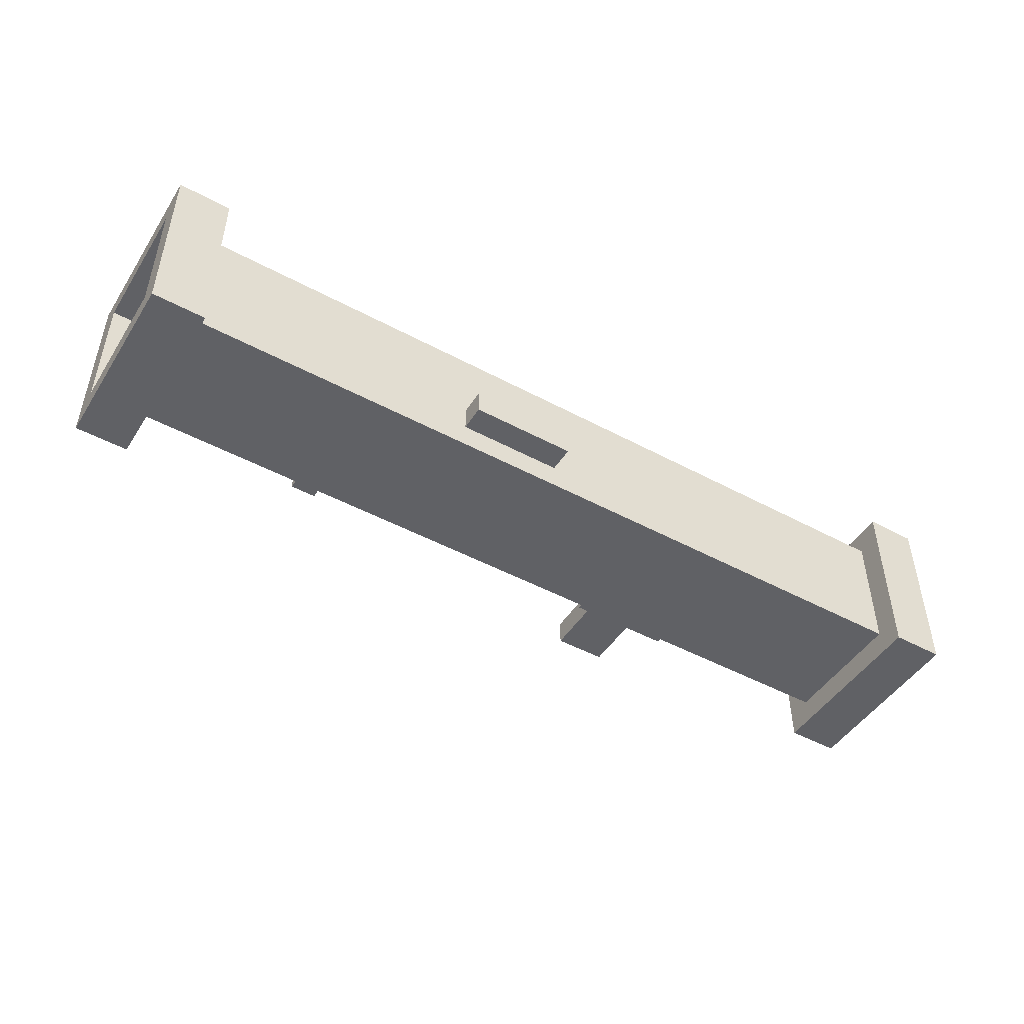
<metadata>
{"format":"obj","ext":"obj","renderer":"f3d","projection":"perspective","resolution":1024,"background":"white","views":[{"elev":-47.7,"azim":148.8,"up":"+Z"}]}
</metadata>
<code>
o RocketLauncher
v -1.7 -0.2333 0.2394
v -1.7 -0.3333 -0.3606
v -1.7 -0.3333 0.3394
v -1.7 -0.2333 -0.2606
v -1.7 0.2667 0.2394
v -1.7 0.2667 -0.2606
v -1.7 0.3667 0.3394
v -1.7 0.3667 -0.3606
v -1.5 0.2667 0.2394
v -1.5 -0.2333 -0.2606
v -1.5 -0.2333 0.2394
v -1.5 0.2667 -0.2606
v -0.8 -0.2333 0.1394
v -0.8 -0.3333 -0.1606
v -0.8 -0.3333 0.1394
v -0.8 -0.2333 -0.1606
v -0.7 -0.3333 0.03938
v -0.7 -0.6333 -0.06062
v -0.7 -0.6333 0.03938
v -0.7 -0.3333 -0.06062
v 0.1 0.3667 -0.06062
v 0.1 0.2667 -0.1606
v 0.1 0.2667 -0.06062
v 0.1 0.3667 -0.1606
v 0.7 -0.2333 0.03938
v 0.7 -0.3333 -0.06062
v 0.7 -0.3333 0.03938
v 0.7 -0.2333 -0.06062
v 0.8 -0.3333 0.03938
v 0.8 -0.4333 -0.06062
v 0.8 -0.4333 0.03938
v 0.8 -0.3333 -0.06062
v 1.6 -0.2333 0.2394
v 1.6 -0.3333 -0.3606
v 1.6 -0.3333 0.3394
v 1.6 -0.2333 -0.2606
v 1.6 0.2667 0.2394
v 1.6 0.2667 -0.2606
v 1.6 0.3667 0.3394
v 1.6 0.3667 -0.3606
v -1.5 -0.3333 0.3394
v -1.5 -0.3333 -0.3606
v -1.5 -0.2333 0.2394
v -1.5 -0.2333 -0.2606
v -1.5 0.2667 0.2394
v -1.5 0.2667 -0.2606
v -1.5 0.3667 0.3394
v -1.5 0.3667 -0.3606
v -0.5 -0.6333 0.03938
v -0.5 -0.6333 -0.06062
v -0.5 -0.3333 0.03938
v -0.5 -0.3333 -0.06062
v -0.4 -0.3333 0.1394
v -0.4 -0.3333 -0.1606
v -0.4 -0.2333 0.1394
v -0.4 -0.2333 -0.1606
v 0.5 0.2667 -0.06062
v 0.5 0.2667 -0.1606
v 0.5 0.3667 -0.06062
v 0.5 0.3667 -0.1606
v 0.9 -0.4333 0.03938
v 0.9 -0.4333 -0.06062
v 0.9 -0.2333 0.03938
v 0.9 -0.2333 -0.06062
v 1.6 -0.2333 0.2394
v 1.6 -0.2333 -0.2606
v 1.6 0.2667 0.2394
v 1.6 0.2667 -0.2606
v 1.8 -0.3333 0.3394
v 1.8 -0.3333 -0.3606
v 1.8 -0.2333 0.2394
v 1.8 -0.2333 -0.2606
v 1.8 0.2667 0.2394
v 1.8 0.2667 -0.2606
v 1.8 0.3667 0.3394
v 1.8 0.3667 -0.3606
v -1.5 -0.3333 0.3394
v -1.7 0.3667 0.3394
v -1.7 -0.3333 0.3394
v -1.5 0.3667 0.3394
v 1.8 -0.3333 0.3394
v 1.6 0.3667 0.3394
v 1.6 -0.3333 0.3394
v 1.8 0.3667 0.3394
v -1.3 -0.03331 0.2394
v -1.5 0.2667 0.2394
v -1.5 -0.2333 0.2394
v -1.3 0.06669 0.2394
v -1.1 -0.2333 0.2394
v -1.1 -0.1333 0.2394
v -1.1 -0.03331 0.2394
v -1.1 0.06669 0.2394
v -1 0.1667 0.2394
v -1 0.2667 0.2394
v -0.9 -0.2333 0.2394
v -0.9 -0.1333 0.2394
v -0.8 0.1667 0.2394
v -0.8 0.2667 0.2394
v -0.7 0.06669 0.2394
v -0.7 0.1667 0.2394
v -0.6 -0.2333 0.2394
v -0.6 -0.03331 0.2394
v -0.5 -0.2333 0.2394
v -0.5 -0.03331 0.2394
v -0.5 0.06669 0.2394
v -0.5 0.1667 0.2394
v -0.5 0.2667 0.2394
v -0.4 -0.1333 0.2394
v -0.4 -0.03331 0.2394
v -0.3 -0.03331 0.2394
v -0.3 0.06669 0.2394
v -0.3 0.1667 0.2394
v -0.3 0.2667 0.2394
v -0.2 -0.2333 0.2394
v -0.2 -0.1333 0.2394
v -0.2 0.06669 0.2394
v -0.2 0.2667 0.2394
v -0.1 0.06669 0.2394
v -0.1 0.2667 0.2394
v 0 -0.2333 0.2394
v 0 -0.1333 0.2394
v 0.1 0.06669 0.2394
v 0.1 0.2667 0.2394
v 0.2 0.06669 0.2394
v 0.2 0.1667 0.2394
v 0.3 0.1667 0.2394
v 0.3 0.2667 0.2394
v 0.4 -0.03331 0.2394
v 0.4 0.1667 0.2394
v 0.5 -0.1333 0.2394
v 0.5 -0.03331 0.2394
v 0.5 0.06669 0.2394
v 0.6 -0.1333 0.2394
v 0.6 -0.03331 0.2394
v 0.6 0.06669 0.2394
v 0.6 0.1667 0.2394
v 0.8 -0.03331 0.2394
v 0.8 0.06669 0.2394
v 0.9 0.06669 0.2394
v 0.9 0.1667 0.2394
v 1 -0.03331 0.2394
v 1 0.1667 0.2394
v 1.1 -0.2333 0.2394
v 1.1 -0.1333 0.2394
v 1.1 0.1667 0.2394
v 1.1 0.2667 0.2394
v 1.3 -0.2333 0.2394
v 1.3 -0.1333 0.2394
v 1.3 -0.03331 0.2394
v 1.3 0.1667 0.2394
v 1.3 0.2667 0.2394
v 1.4 0.06669 0.2394
v 1.4 0.1667 0.2394
v 1.5 -0.03331 0.2394
v 1.5 0.06669 0.2394
v 1.6 -0.2333 0.2394
v 1.6 0.2667 0.2394
v -0.6 -0.2333 0.1394
v -0.8 -0.2333 0.1394
v -0.8 -0.3333 0.1394
v -0.5 -0.2333 0.1394
v -0.4 -0.3333 0.1394
v -0.4 -0.2333 0.1394
v -0.5 -0.6333 0.03938
v -0.7 -0.3333 0.03938
v -0.7 -0.6333 0.03938
v -0.5 -0.3333 0.03938
v 0.8 -0.3333 0.03938
v 0.7 -0.2333 0.03938
v 0.7 -0.3333 0.03938
v 0.9 -0.4333 0.03938
v 0.8 -0.4333 0.03938
v 0.9 -0.2333 0.03938
v 0.5 0.2667 -0.06062
v 0.1 0.3667 -0.06062
v 0.1 0.2667 -0.06062
v 0.5 0.3667 -0.06062
v -1.5 -0.2333 -0.2606
v -1.7 0.2667 -0.2606
v -1.7 -0.2333 -0.2606
v -1.5 0.2667 -0.2606
v 1.8 -0.2333 -0.2606
v 1.6 0.2667 -0.2606
v 1.6 -0.2333 -0.2606
v 1.8 0.2667 -0.2606
v -1.7 -0.2333 0.2394
v -1.7 0.2667 0.2394
v -1.5 -0.2333 0.2394
v -1.5 0.2667 0.2394
v 1.6 -0.2333 0.2394
v 1.6 0.2667 0.2394
v 1.8 -0.2333 0.2394
v 1.8 0.2667 0.2394
v -0.7 -0.6333 -0.06062
v -0.7 -0.3333 -0.06062
v -0.5 -0.6333 -0.06062
v -0.5 -0.3333 -0.06062
v 0.7 -0.3333 -0.06062
v 0.7 -0.2333 -0.06062
v 0.8 -0.3333 -0.06062
v 0.8 -0.4333 -0.06062
v 0.9 -0.4333 -0.06062
v 0.9 -0.2333 -0.06062
v -0.8 -0.3333 -0.1606
v -0.8 -0.2333 -0.1606
v -0.4 -0.3333 -0.1606
v -0.4 -0.2333 -0.1606
v 0.1 0.2667 -0.1606
v 0.1 0.3667 -0.1606
v 0.2 0.2667 -0.1606
v 0.5 0.2667 -0.1606
v 0.5 0.3667 -0.1606
v -1.5 -0.2333 -0.2606
v -1.5 0.2667 -0.2606
v -1.4 0.1667 -0.2606
v -1.4 0.2667 -0.2606
v -1.3 -0.2333 -0.2606
v -1.3 -0.03331 -0.2606
v -1.2 -0.1333 -0.2606
v -1.2 -0.03331 -0.2606
v -1.2 0.06669 -0.2606
v -1.2 0.1667 -0.2606
v -1.2 0.2667 -0.2606
v -1 -0.2333 -0.2606
v -1 -0.1333 -0.2606
v -1 0.06669 -0.2606
v -1 0.1667 -0.2606
v -0.9 -0.2333 -0.2606
v -0.9 -0.03331 -0.2606
v -0.8 -0.2333 -0.2606
v -0.8 -0.03331 -0.2606
v -0.8 0.06669 -0.2606
v -0.7 -0.03331 -0.2606
v -0.7 0.06669 -0.2606
v -0.7 0.1667 -0.2606
v -0.4 0.06669 -0.2606
v -0.4 0.1667 -0.2606
v -0.2 -0.2333 -0.2606
v -0.2 -0.1333 -0.2606
v -0.1 -0.2333 -0.2606
v -0.1 -0.1333 -0.2606
v 0 0.1667 -0.2606
v 0 0.2667 -0.2606
v 0.1 -0.2333 -0.2606
v 0.1 -0.1333 -0.2606
v 0.1 -0.03331 -0.2606
v 0.1 0.06669 -0.2606
v 0.2 -0.1333 -0.2606
v 0.2 -0.03331 -0.2606
v 0.2 0.1667 -0.2606
v 0.2 0.2667 -0.2606
v 0.3 -0.2333 -0.2606
v 0.3 0.06669 -0.2606
v 0.7 0.06669 -0.2606
v 0.7 0.2667 -0.2606
v 0.8 0.06669 -0.2606
v 0.8 0.2667 -0.2606
v 1.1 -0.2333 -0.2606
v 1.1 -0.1333 -0.2606
v 1.1 0.06669 -0.2606
v 1.1 0.1667 -0.2606
v 1.2 -0.1333 -0.2606
v 1.2 -0.03331 -0.2606
v 1.2 0.06669 -0.2606
v 1.2 0.1667 -0.2606
v 1.3 -0.1333 -0.2606
v 1.3 -0.03331 -0.2606
v 1.4 -0.2333 -0.2606
v 1.4 -0.1333 -0.2606
v 1.6 -0.2333 -0.2606
v 1.6 0.2667 -0.2606
v -1.7 -0.3333 -0.3606
v -1.7 0.3667 -0.3606
v -1.5 -0.3333 -0.3606
v -1.5 0.3667 -0.3606
v 1.6 -0.3333 -0.3606
v 1.6 0.3667 -0.3606
v 1.8 -0.3333 -0.3606
v 1.8 0.3667 -0.3606
v -0.7 -0.6333 -0.06062
v -0.5 -0.6333 0.03938
v -0.7 -0.6333 0.03938
v -0.5 -0.6333 -0.06062
v 0.8 -0.4333 -0.06062
v 0.9 -0.4333 0.03938
v 0.8 -0.4333 0.03938
v 0.9 -0.4333 -0.06062
v -0.7 -0.3333 0.03938
v -0.4 -0.3333 0.1394
v -0.8 -0.3333 0.1394
v -0.5 -0.3333 0.03938
v -0.7 -0.3333 -0.06062
v -0.5 -0.3333 -0.06062
v 0.7 -0.3333 -0.06062
v 0.8 -0.3333 0.03938
v 0.7 -0.3333 0.03938
v 0.8 -0.3333 -0.06062
v -0.8 -0.3333 -0.1606
v -0.4 -0.3333 -0.1606
v -1.7 -0.3333 -0.3606
v -1.5 -0.3333 0.3394
v -1.7 -0.3333 0.3394
v -1.5 -0.3333 -0.3606
v 1.6 -0.3333 -0.3606
v 1.8 -0.3333 0.3394
v 1.6 -0.3333 0.3394
v 1.8 -0.3333 -0.3606
v -1.3 -0.2333 0.1394
v -1.1 -0.2333 0.2394
v -1.5 -0.2333 0.2394
v -1.2 -0.2333 0.1394
v -1 -0.2333 0.1394
v -0.9 -0.2333 0.2394
v -0.9 -0.2333 0.1394
v -0.6 -0.2333 0.2394
v -0.8 -0.2333 0.1394
v -0.6 -0.2333 0.1394
v -0.5 -0.2333 0.2394
v -0.5 -0.2333 0.1394
v -0.2 -0.2333 0.2394
v -0.4 -0.2333 0.1394
v -0.2 -0.2333 0.1394
v 0 -0.2333 0.2394
v 0 -0.2333 0.1394
v 1.1 -0.2333 0.2394
v 1.2 -0.2333 0.1394
v 1.3 -0.2333 0.2394
v 1.3 -0.2333 0.1394
v 1.6 -0.2333 0.2394
v 1.4 -0.2333 0.1394
v -1.3 -0.2333 0.03938
v -1.2 -0.2333 0.03938
v -1.1 -0.2333 0.03938
v -1 -0.2333 0.03938
v 0.2 -0.2333 0.03938
v 0.3 -0.2333 0.03938
v 0.7 -0.2333 0.03938
v 0.9 -0.2333 0.03938
v 1.1 -0.2333 0.03938
v 1.2 -0.2333 0.03938
v 1.3 -0.2333 0.03938
v 1.4 -0.2333 0.03938
v -1.1 -0.2333 -0.06062
v -0.9 -0.2333 -0.06062
v 0.2 -0.2333 -0.06062
v 0.3 -0.2333 -0.06062
v 0.5 -0.2333 -0.06062
v 0.6 -0.2333 -0.06062
v 0.7 -0.2333 -0.06062
v 0.9 -0.2333 -0.06062
v 1 -0.2333 -0.06062
v 1.1 -0.2333 -0.06062
v -1.3 -0.2333 -0.1606
v -1.1 -0.2333 -0.1606
v -1 -0.2333 -0.1606
v -0.9 -0.2333 -0.1606
v -0.8 -0.2333 -0.1606
v -0.4 -0.2333 -0.1606
v -0.2 -0.2333 -0.1606
v -0.1 -0.2333 -0.1606
v 0.1 -0.2333 -0.1606
v 0.3 -0.2333 -0.1606
v 0.5 -0.2333 -0.1606
v 0.6 -0.2333 -0.1606
v 1 -0.2333 -0.1606
v 1.1 -0.2333 -0.1606
v 1.4 -0.2333 -0.1606
v -1.5 -0.2333 -0.2606
v -1.3 -0.2333 -0.2606
v -1 -0.2333 -0.2606
v -0.9 -0.2333 -0.2606
v -0.8 -0.2333 -0.2606
v -0.2 -0.2333 -0.2606
v -0.1 -0.2333 -0.2606
v 0.1 -0.2333 -0.2606
v 0.3 -0.2333 -0.2606
v 1.1 -0.2333 -0.2606
v 1.4 -0.2333 -0.2606
v 1.6 -0.2333 -0.2606
v -1.7 0.2667 -0.2606
v -1.5 0.2667 0.2394
v -1.7 0.2667 0.2394
v -1.5 0.2667 -0.2606
v 1.6 0.2667 -0.2606
v 1.8 0.2667 0.2394
v 1.6 0.2667 0.2394
v 1.8 0.2667 -0.2606
v -1.7 -0.2333 0.2394
v -1.5 -0.2333 0.2394
v -1.7 -0.2333 -0.2606
v -1.5 -0.2333 -0.2606
v 1.6 -0.2333 0.2394
v 1.8 -0.2333 0.2394
v 1.6 -0.2333 -0.2606
v 1.8 -0.2333 -0.2606
v -1.5 0.2667 0.2394
v -1 0.2667 0.2394
v -1.3 0.2667 0.1394
v -1.1 0.2667 0.1394
v -0.8 0.2667 0.2394
v -1 0.2667 0.1394
v -0.5 0.2667 0.2394
v -0.8 0.2667 0.1394
v -0.7 0.2667 0.1394
v -0.3 0.2667 0.2394
v -0.5 0.2667 0.1394
v -0.2 0.2667 0.2394
v -0.3 0.2667 0.1394
v -0.1 0.2667 0.2394
v -0.2 0.2667 0.1394
v 0.1 0.2667 0.2394
v -0.1 0.2667 0.1394
v 0 0.2667 0.1394
v 0.3 0.2667 0.2394
v 0.1 0.2667 0.1394
v 0.2 0.2667 0.1394
v 1.1 0.2667 0.2394
v 0.7 0.2667 0.1394
v 0.8 0.2667 0.1394
v 1.3 0.2667 0.2394
v 1.1 0.2667 0.1394
v 1.6 0.2667 0.2394
v 1.3 0.2667 0.1394
v -1.3 0.2667 0.03938
v -1.1 0.2667 0.03938
v -1 0.2667 0.03938
v -0.7 0.2667 0.03938
v -0.5 0.2667 0.03938
v -0.1 0.2667 0.03938
v 0 0.2667 0.03938
v 0.2 0.2667 0.03938
v 0.3 0.2667 0.03938
v 0.7 0.2667 0.03938
v 0.8 0.2667 0.03938
v 1 0.2667 0.03938
v -1.1 0.2667 -0.06062
v -1 0.2667 -0.06062
v 0.1 0.2667 -0.06062
v 0.5 0.2667 -0.06062
v 0.8 0.2667 -0.06062
v 1 0.2667 -0.06062
v 1.3 0.2667 -0.06062
v 1.4 0.2667 -0.06062
v -1.4 0.2667 -0.1606
v -1.2 0.2667 -0.1606
v 0 0.2667 -0.1606
v 0.1 0.2667 -0.1606
v 0.5 0.2667 -0.1606
v 0.7 0.2667 -0.1606
v 0.8 0.2667 -0.1606
v 1.3 0.2667 -0.1606
v 1.4 0.2667 -0.1606
v -1.5 0.2667 -0.2606
v -1.4 0.2667 -0.2606
v -1.2 0.2667 -0.2606
v 0.2 0.2667 -0.1606
v 0 0.2667 -0.2606
v 0.2 0.2667 -0.2606
v 0.7 0.2667 -0.2606
v 0.8 0.2667 -0.2606
v 1.6 0.2667 -0.2606
v 0.1 0.3667 -0.06062
v 0.5 0.3667 -0.06062
v 0.1 0.3667 -0.1606
v 0.5 0.3667 -0.1606
v -1.7 0.3667 0.3394
v -1.5 0.3667 0.3394
v -1.7 0.3667 -0.3606
v -1.5 0.3667 -0.3606
v 1.6 0.3667 0.3394
v 1.8 0.3667 0.3394
v 1.6 0.3667 -0.3606
v 1.8 0.3667 -0.3606
f 1 2 3
f 4 2 1
f 5 1 3
f 6 2 4
f 7 5 3
f 7 6 5
f 8 2 6
f 8 6 7
f 9 10 11
f 12 10 9
f 13 14 15
f 16 14 13
f 17 18 19
f 20 18 17
f 21 22 23
f 24 22 21
f 25 26 27
f 28 26 25
f 29 30 31
f 32 30 29
f 33 34 35
f 36 34 33
f 37 33 35
f 38 34 36
f 39 37 35
f 39 38 37
f 40 34 38
f 40 38 39
f 41 42 43
f 43 42 44
f 41 43 45
f 44 42 46
f 41 45 47
f 45 46 47
f 46 42 48
f 47 46 48
f 49 50 51
f 51 50 52
f 53 54 55
f 55 54 56
f 57 58 59
f 59 58 60
f 61 62 63
f 63 62 64
f 65 66 67
f 67 66 68
f 69 70 71
f 71 70 72
f 69 71 73
f 72 70 74
f 69 73 75
f 73 74 75
f 74 70 76
f 75 74 76
f 77 78 79
f 80 78 77
f 81 82 83
f 84 82 81
f 85 86 87
f 88 86 85
f 89 85 87
f 90 85 89
f 91 88 85
f 91 85 90
f 92 86 88
f 92 88 91
f 93 91 90
f 93 86 92
f 93 92 91
f 94 86 93
f 95 90 89
f 96 93 90
f 96 90 95
f 97 94 93
f 97 93 96
f 97 96 95
f 98 94 97
f 99 97 95
f 99 98 97
f 100 98 99
f 101 99 95
f 102 99 101
f 103 102 101
f 104 99 102
f 104 102 103
f 105 100 99
f 105 99 104
f 106 98 100
f 106 100 105
f 107 98 106
f 108 105 104
f 108 104 103
f 108 106 105
f 109 106 108
f 110 109 108
f 110 106 109
f 111 106 110
f 112 107 106
f 112 106 111
f 113 107 112
f 114 108 103
f 115 111 110
f 115 108 114
f 115 110 108
f 116 113 112
f 116 111 115
f 116 112 111
f 117 113 116
f 118 116 115
f 118 117 116
f 119 117 118
f 120 115 114
f 121 118 115
f 121 115 120
f 121 119 118
f 122 121 120
f 122 119 121
f 123 119 122
f 124 122 120
f 124 123 122
f 125 123 124
f 126 125 124
f 126 123 125
f 127 123 126
f 128 124 120
f 128 126 124
f 128 127 126
f 129 127 128
f 130 128 120
f 131 129 128
f 131 128 130
f 132 129 131
f 133 130 120
f 133 131 130
f 134 132 131
f 134 131 133
f 135 129 132
f 135 132 134
f 136 127 129
f 136 129 135
f 137 135 134
f 137 134 133
f 137 136 135
f 138 136 137
f 139 138 137
f 139 136 138
f 140 127 136
f 140 136 139
f 141 139 137
f 141 137 133
f 141 140 139
f 142 127 140
f 142 140 141
f 143 141 133
f 143 133 120
f 143 142 141
f 144 142 143
f 145 127 142
f 145 142 144
f 146 127 145
f 147 144 143
f 148 145 144
f 148 144 147
f 149 145 148
f 150 146 145
f 150 145 149
f 151 146 150
f 152 150 149
f 153 151 150
f 153 150 152
f 154 149 148
f 154 148 147
f 154 152 149
f 155 153 152
f 155 152 154
f 156 154 147
f 156 155 154
f 157 151 153
f 157 155 156
f 157 153 155
f 158 159 160
f 161 158 160
f 162 161 160
f 163 161 162
f 164 165 166
f 167 165 164
f 168 169 170
f 171 168 172
f 173 169 168
f 173 168 171
f 174 175 176
f 177 175 174
f 178 179 180
f 181 179 178
f 182 183 184
f 185 183 182
f 186 187 188
f 188 187 189
f 190 191 192
f 192 191 193
f 194 195 196
f 196 195 197
f 198 199 200
f 201 200 202
f 200 199 203
f 202 200 203
f 204 205 206
f 206 205 207
f 208 209 210
f 210 209 211
f 211 209 212
f 213 214 215
f 215 214 216
f 213 215 217
f 217 215 218
f 217 218 219
f 218 215 220
f 219 218 220
f 220 215 221
f 215 216 222
f 221 215 222
f 222 216 223
f 217 219 224
f 220 221 225
f 224 219 225
f 219 220 225
f 221 222 226
f 225 221 226
f 222 223 227
f 226 222 227
f 225 226 228
f 224 225 228
f 226 227 228
f 228 227 229
f 228 229 230
f 229 227 231
f 230 229 231
f 231 227 232
f 230 231 233
f 231 232 233
f 232 227 234
f 233 232 234
f 227 223 235
f 234 227 235
f 233 234 236
f 234 235 236
f 235 223 237
f 236 235 237
f 233 236 238
f 230 233 238
f 236 237 238
f 238 237 239
f 238 239 240
f 239 237 241
f 240 239 241
f 237 223 242
f 241 237 242
f 240 241 242
f 242 223 243
f 240 242 244
f 244 242 245
f 245 242 246
f 246 242 247
f 244 245 248
f 245 246 248
f 246 247 249
f 248 246 249
f 242 243 250
f 247 242 250
f 250 243 251
f 248 249 252
f 244 248 252
f 249 247 253
f 252 249 253
f 250 251 253
f 247 250 253
f 252 253 254
f 253 251 254
f 254 251 255
f 252 254 256
f 254 255 256
f 256 255 257
f 252 256 258
f 256 257 258
f 258 257 259
f 259 257 260
f 260 257 261
f 258 259 262
f 259 260 262
f 262 260 263
f 260 261 264
f 263 260 264
f 261 257 265
f 264 261 265
f 262 263 266
f 258 262 266
f 263 264 267
f 266 263 267
f 264 265 267
f 258 266 268
f 266 267 269
f 268 266 269
f 268 269 270
f 267 265 271
f 270 269 271
f 265 257 271
f 269 267 271
f 272 273 274
f 274 273 275
f 276 277 278
f 278 277 279
f 280 281 282
f 283 281 280
f 284 285 286
f 287 285 284
f 288 289 290
f 291 289 288
f 292 288 290
f 293 289 291
f 294 295 296
f 297 295 294
f 298 293 292
f 298 292 290
f 299 289 293
f 299 293 298
f 300 301 302
f 303 301 300
f 304 305 306
f 307 305 304
f 308 309 310
f 311 309 308
f 312 313 309
f 314 315 313
f 314 313 312
f 316 315 314
f 317 318 315
f 317 315 316
f 319 320 318
f 319 318 317
f 321 320 319
f 322 323 320
f 322 320 321
f 324 325 323
f 324 323 322
f 326 327 325
f 328 329 327
f 328 327 326
f 330 329 328
f 331 308 310
f 331 311 308
f 332 309 311
f 332 311 331
f 333 312 309
f 333 309 332
f 334 316 314
f 334 312 333
f 334 314 312
f 335 322 321
f 335 325 324
f 335 324 322
f 336 325 335
f 337 325 336
f 338 325 337
f 339 326 325
f 339 325 338
f 340 328 326
f 340 326 339
f 341 330 328
f 341 328 340
f 342 329 330
f 342 330 341
f 343 332 331
f 343 333 332
f 343 334 333
f 344 316 334
f 344 334 343
f 345 336 335
f 345 335 321
f 346 337 336
f 346 336 345
f 347 337 346
f 348 337 347
f 349 337 348
f 350 342 341
f 350 341 340
f 350 340 339
f 350 339 338
f 351 342 350
f 352 342 351
f 353 331 310
f 353 343 331
f 354 344 343
f 354 343 353
f 355 344 354
f 356 316 344
f 356 344 355
f 357 316 356
f 358 345 321
f 358 347 346
f 358 346 345
f 359 347 358
f 360 347 359
f 361 347 360
f 362 347 361
f 363 348 347
f 363 347 362
f 364 349 348
f 364 348 363
f 364 350 349
f 364 351 350
f 365 352 351
f 365 351 364
f 366 342 352
f 366 352 365
f 367 329 342
f 367 342 366
f 368 353 310
f 369 355 354
f 369 353 368
f 369 354 353
f 370 356 355
f 370 355 369
f 371 357 356
f 371 356 370
f 372 358 357
f 372 357 371
f 372 359 358
f 373 360 359
f 373 359 372
f 374 361 360
f 374 360 373
f 375 362 361
f 375 361 374
f 376 366 365
f 376 362 375
f 376 365 364
f 376 363 362
f 376 364 363
f 377 367 366
f 377 366 376
f 378 329 367
f 378 367 377
f 379 329 378
f 380 381 382
f 383 381 380
f 384 385 386
f 387 385 384
f 388 389 390
f 390 389 391
f 392 393 394
f 394 393 395
f 396 397 398
f 398 397 399
f 397 400 401
f 399 397 401
f 400 402 403
f 401 400 403
f 403 402 404
f 402 405 406
f 404 402 406
f 405 407 408
f 406 405 408
f 407 409 410
f 408 407 410
f 409 411 412
f 410 409 412
f 412 411 413
f 411 414 415
f 413 411 415
f 415 414 416
f 414 417 418
f 418 417 419
f 417 420 421
f 419 417 421
f 420 422 423
f 421 420 423
f 398 399 424
f 396 398 424
f 399 401 425
f 424 399 425
f 403 404 425
f 401 403 425
f 425 404 426
f 404 406 427
f 426 404 427
f 406 408 428
f 427 406 428
f 408 410 428
f 410 412 428
f 412 413 429
f 428 412 429
f 415 416 430
f 429 413 430
f 413 415 430
f 416 414 431
f 430 416 431
f 414 418 432
f 431 414 432
f 418 419 433
f 432 418 433
f 419 421 434
f 433 419 434
f 421 423 434
f 434 423 435
f 425 426 436
f 424 425 436
f 432 433 437
f 436 426 437
f 430 431 437
f 433 434 437
f 428 429 437
f 431 432 437
f 429 430 437
f 427 428 437
f 426 427 437
f 437 434 438
f 438 434 439
f 434 435 440
f 439 434 440
f 435 423 441
f 440 435 441
f 423 422 442
f 441 423 442
f 442 422 443
f 424 436 444
f 396 424 444
f 436 437 444
f 437 438 444
f 444 438 445
f 445 438 446
f 446 438 447
f 440 441 448
f 441 442 448
f 439 440 448
f 448 442 449
f 449 442 450
f 442 443 451
f 450 442 451
f 443 422 452
f 451 443 452
f 396 444 453
f 444 445 454
f 453 444 454
f 445 446 455
f 454 445 455
f 447 456 457
f 455 446 457
f 446 447 457
f 456 448 458
f 457 456 458
f 448 449 458
f 449 450 459
f 458 449 459
f 450 451 460
f 459 450 460
f 451 452 460
f 452 422 461
f 460 452 461
f 462 463 464
f 464 463 465
f 466 467 468
f 468 467 469
f 470 471 472
f 472 471 473

</code>
